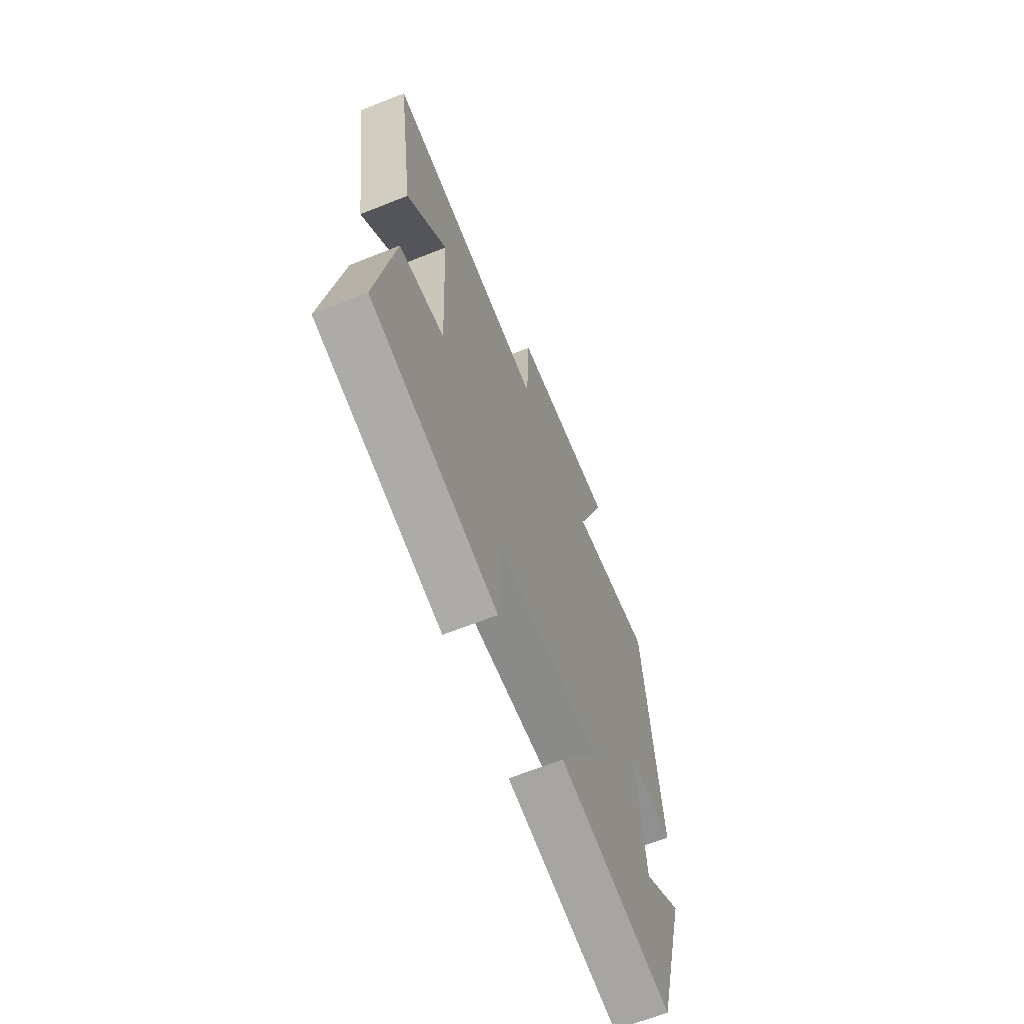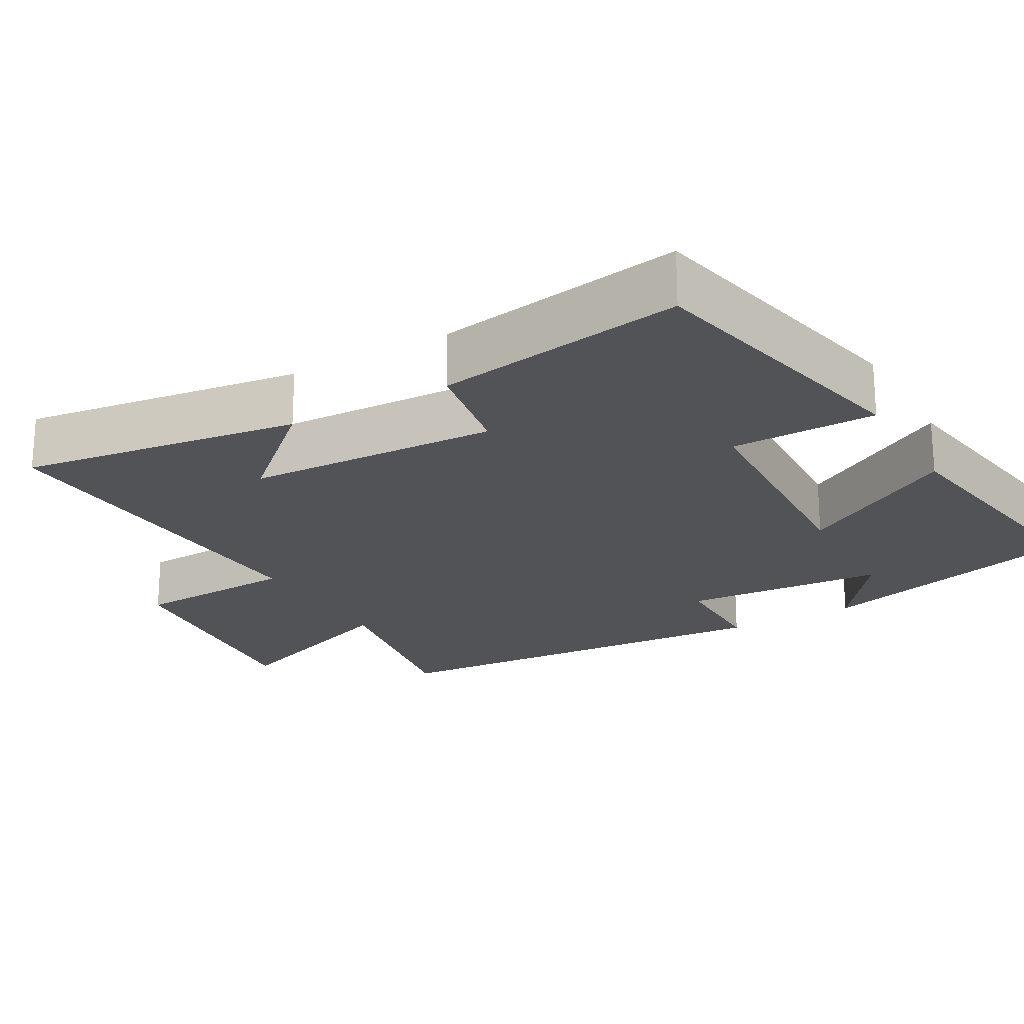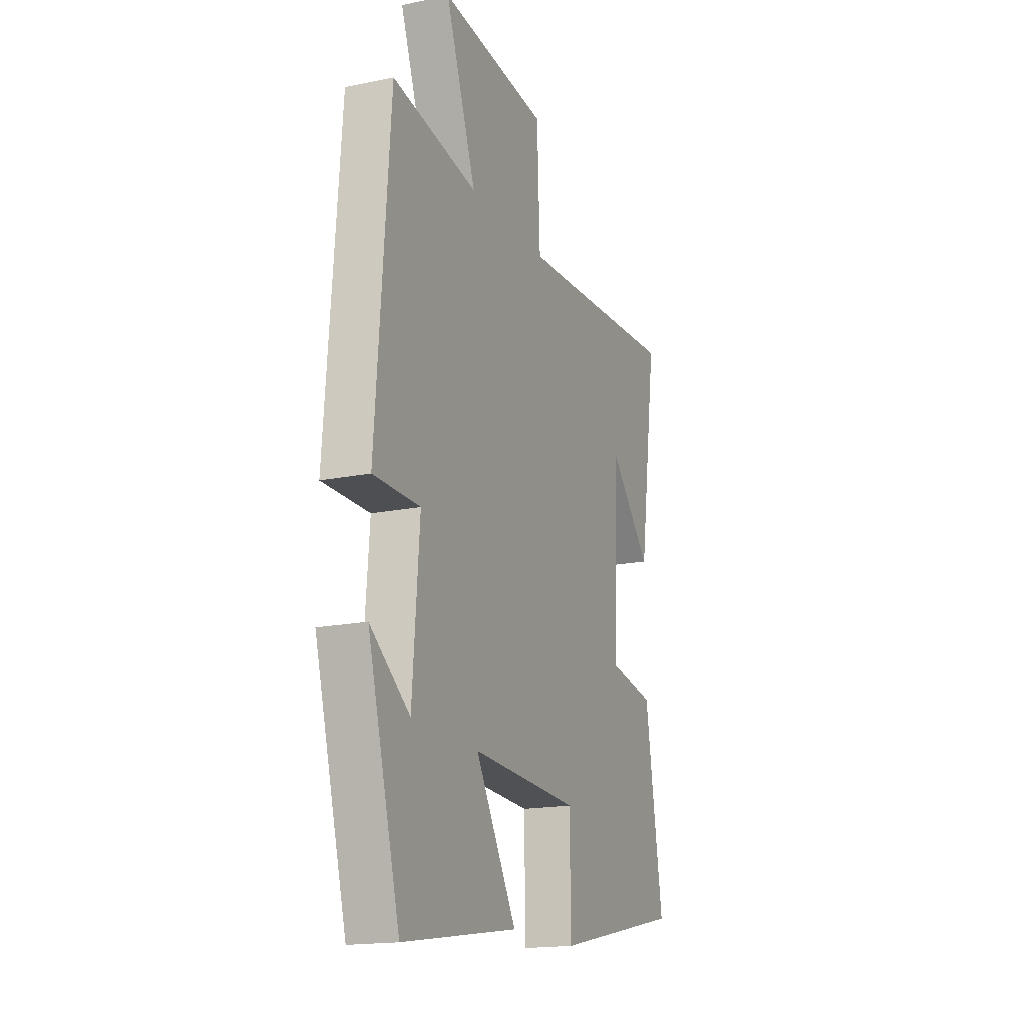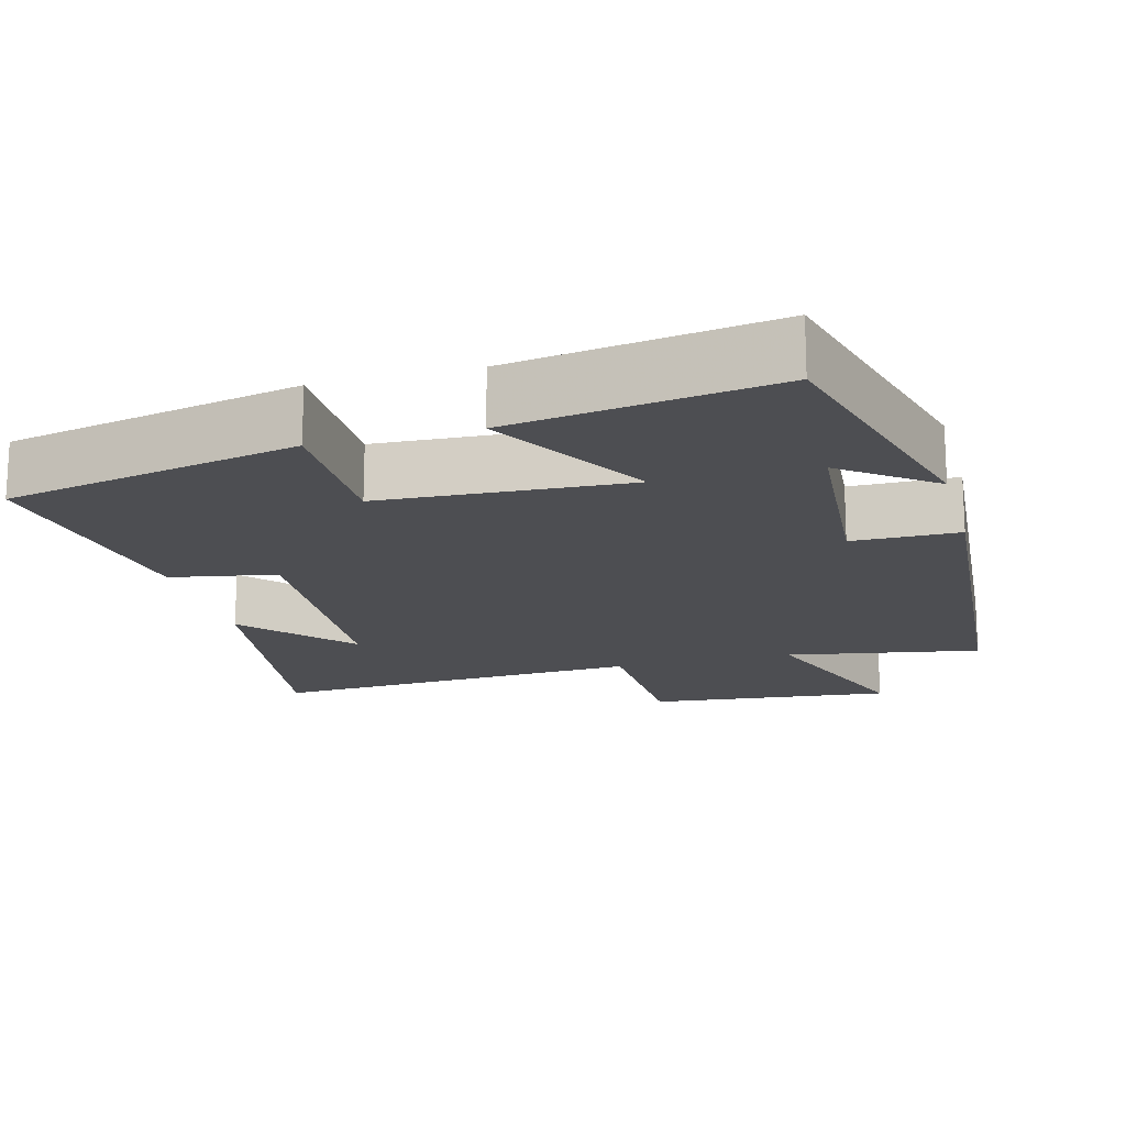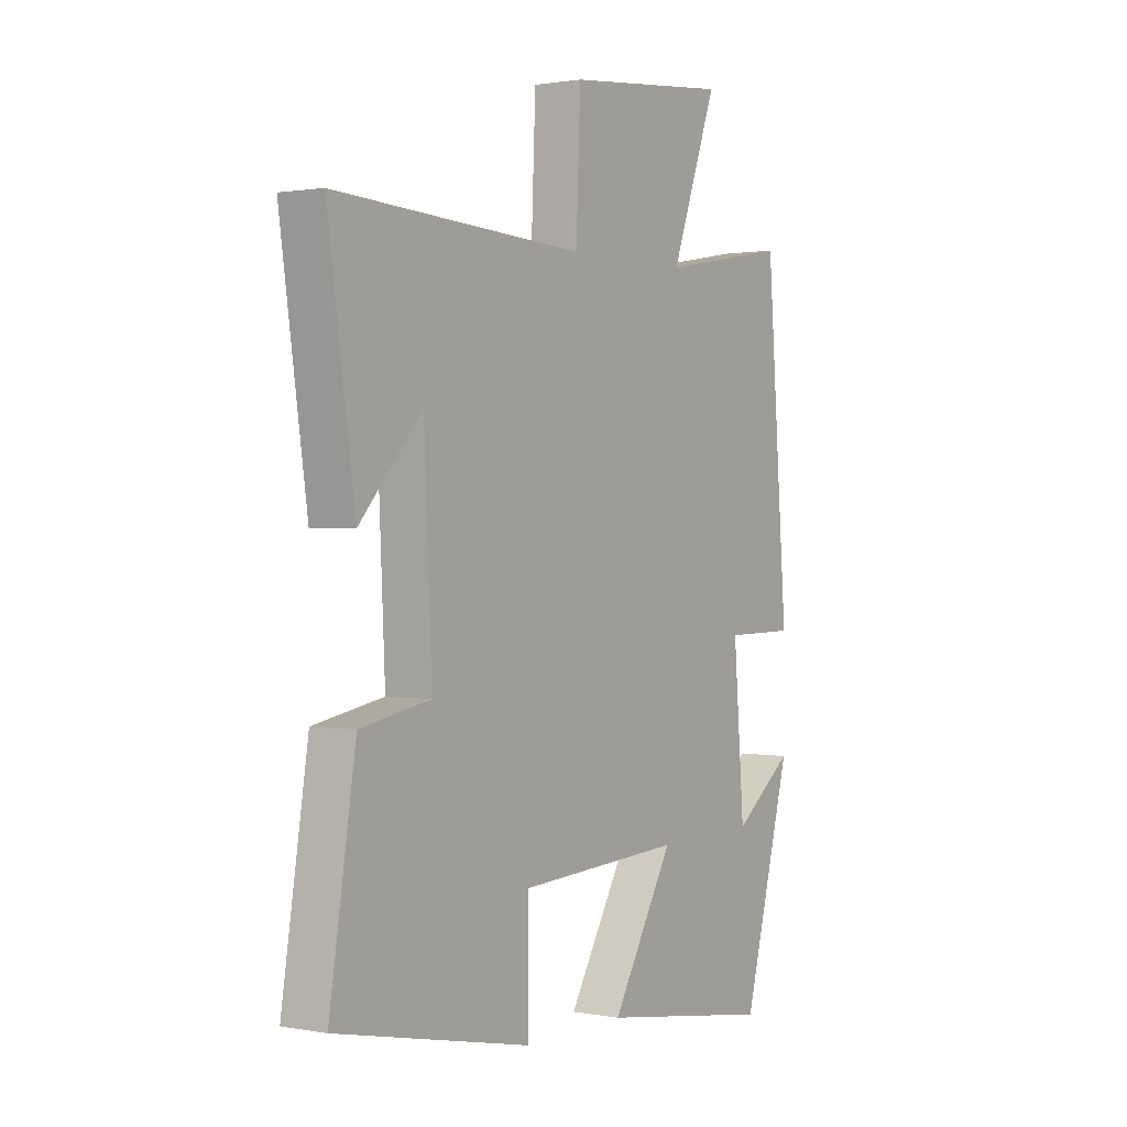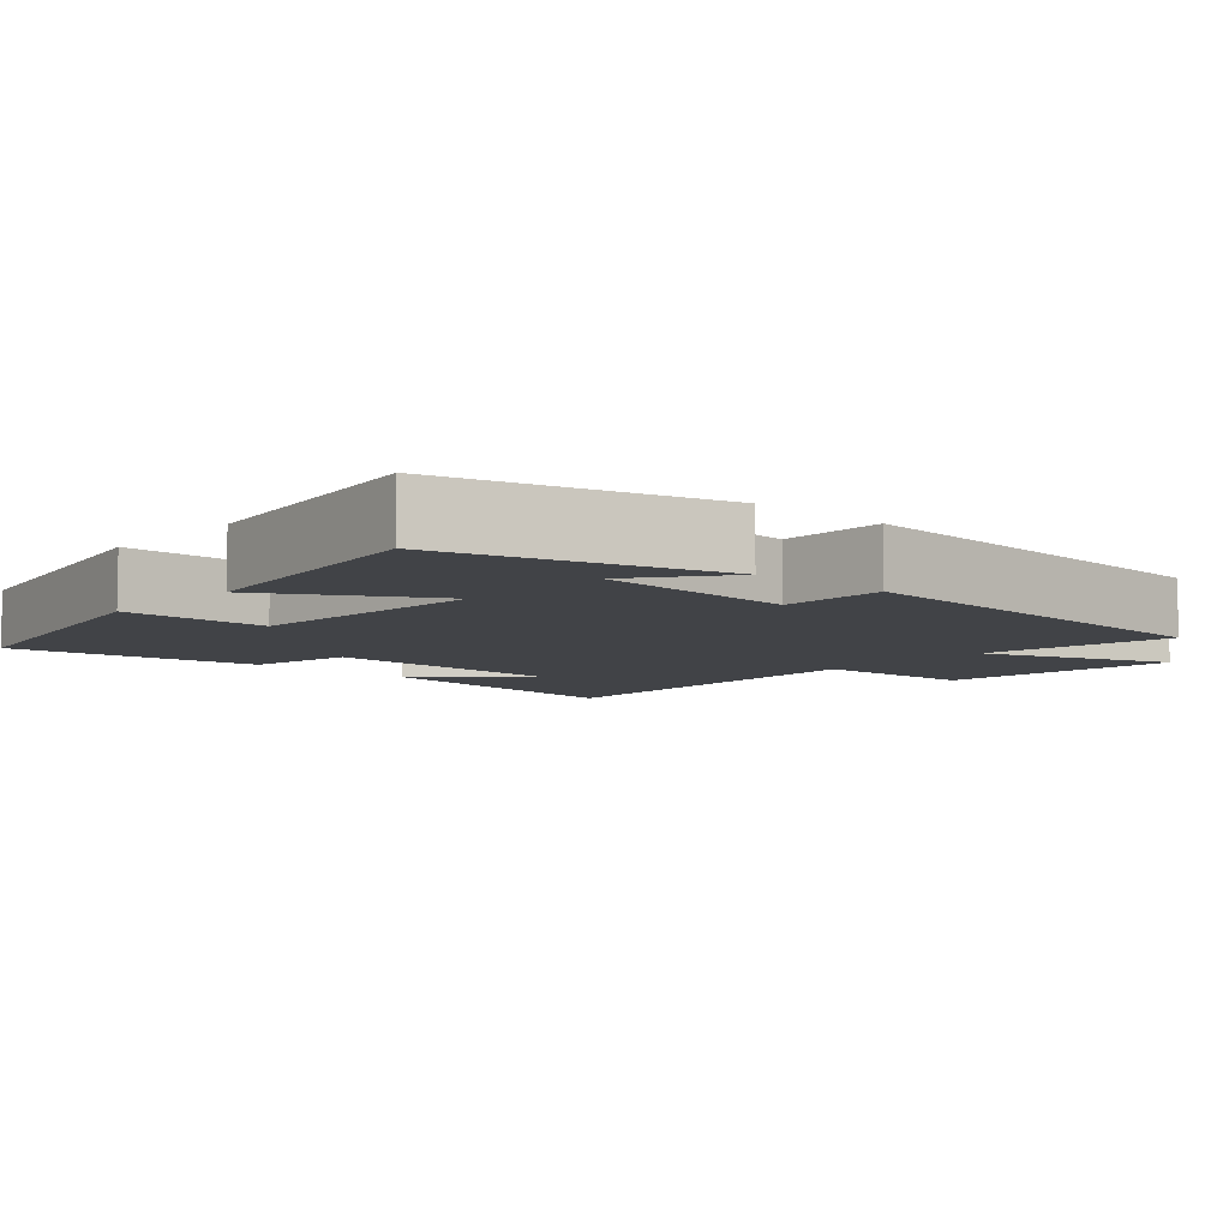
<metadata>
{"format":"obj","ext":"obj","renderer":"f3d","projection":"perspective","resolution":1024,"background":"white","views":[{"elev":-66.1,"azim":111.8,"up":"+Z"},{"elev":-21.8,"azim":119.9,"up":"+Y"},{"elev":-17.2,"azim":-67.5,"up":"+Z"},{"elev":-17.1,"azim":-165.0,"up":"+Y"},{"elev":1.1,"azim":123.9,"up":"+Z"},{"elev":-7.2,"azim":-132.0,"up":"+Y"}]}
</metadata>
<code>
v 0.553 0.07 -0.417
v 0.159 0.07 -0.5
v 0.158 0.07 -0.303
v -0.174 0.07 -0.285
v -0.049 0.07 -0.5
v -0.402 0.07 -0.554
v -0.5 0.07 -0.19
v -0.379 0.07 -0.281
v -0.357 0.07 -0.007
v -0.5 0.07 -0.006
v -0.457 0.07 0.546
v -0.196 0.07 0.5
v -0.289 0.07 0.755
v 0.041 0.07 0.721
v 0.05 0.07 0.5
v 0.555 0.07 0.527
v 0.5 0.07 0.148
v 0.374 0.07 0.288
v 0.358 0.07 -0.054
v 0.5 0.07 -0.08
v 0.553 0 -0.417
v 0.159 0 -0.5
v 0.158 0 -0.303
v -0.174 0 -0.285
v -0.049 0 -0.5
v -0.402 0 -0.554
v -0.5 0 -0.19
v -0.379 0 -0.281
v -0.357 0 -0.007
v -0.5 0 -0.006
v -0.457 0 0.546
v -0.196 0 0.5
v -0.289 0 0.755
v 0.041 0 0.721
v 0.05 0 0.5
v 0.555 0 0.527
v 0.5 0 0.148
v 0.374 0 0.288
v 0.358 0 -0.054
v 0.5 0 -0.08
f 1 2 3
f 20 1 3
f 19 20 3
f 18 19 3 4
f 16 17 18
f 15 16 18 4
f 12 13 14 15
f 12 15 4
f 9 10 11 12
f 8 9 12 4
f 6 7 8
f 4 5 6 8
f 23 22 21
f 23 21 40
f 23 40 39
f 24 23 39 38
f 38 37 36
f 24 38 36 35
f 35 34 33 32
f 24 35 32
f 32 31 30 29
f 24 32 29 28
f 28 27 26
f 28 26 25 24
f 1 21 22 2
f 2 22 23 3
f 3 23 24 4
f 4 24 25 5
f 5 25 26 6
f 6 26 27 7
f 7 27 28 8
f 8 28 29 9
f 9 29 30 10
f 10 30 31 11
f 11 31 32 12
f 12 32 33 13
f 13 33 34 14
f 14 34 35 15
f 15 35 36 16
f 16 36 37 17
f 17 37 38 18
f 18 38 39 19
f 19 39 40 20
f 20 40 21 1

</code>
